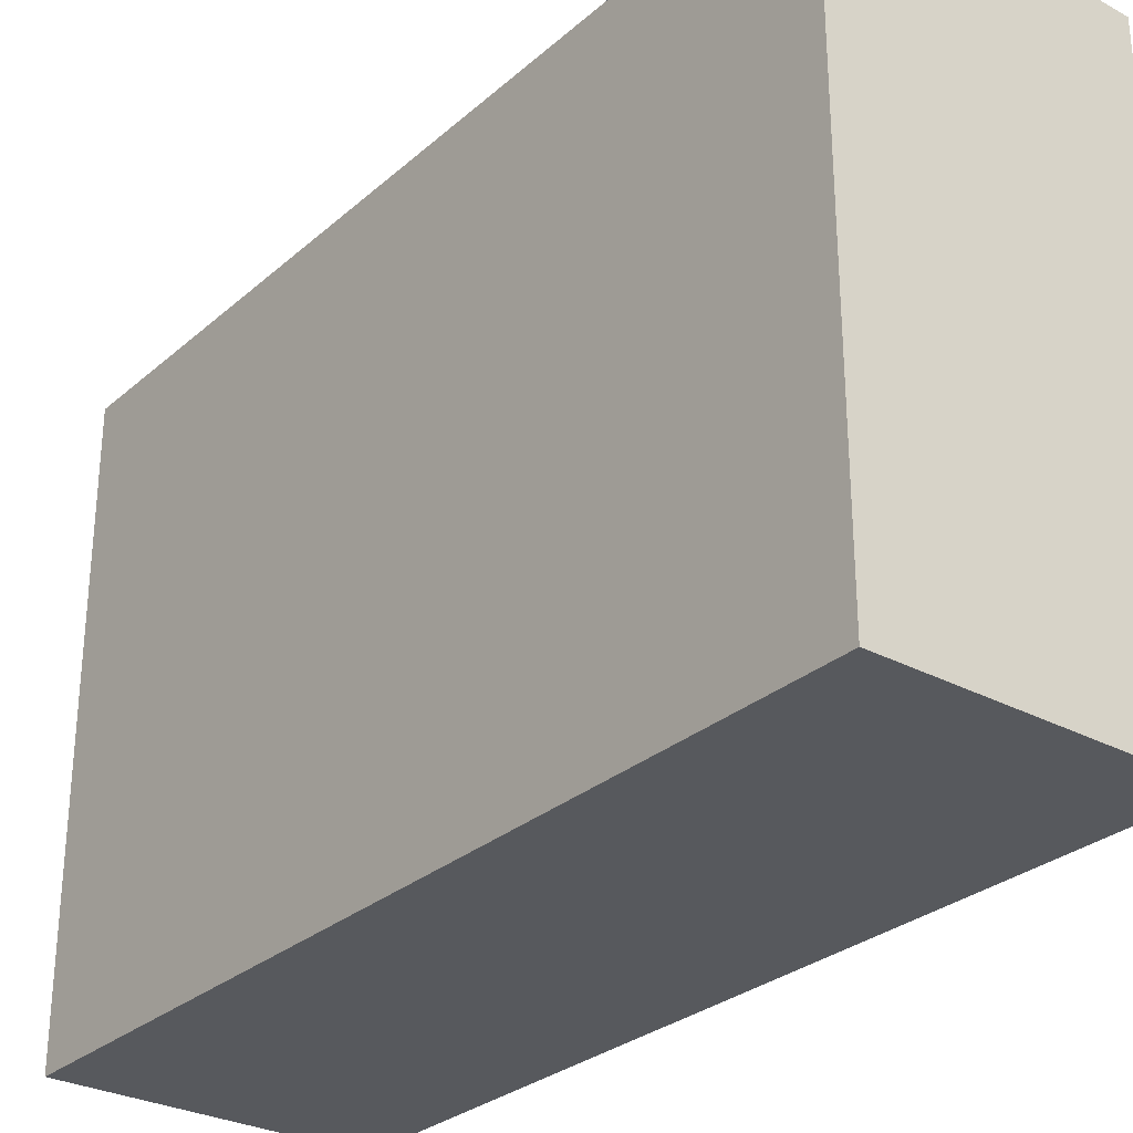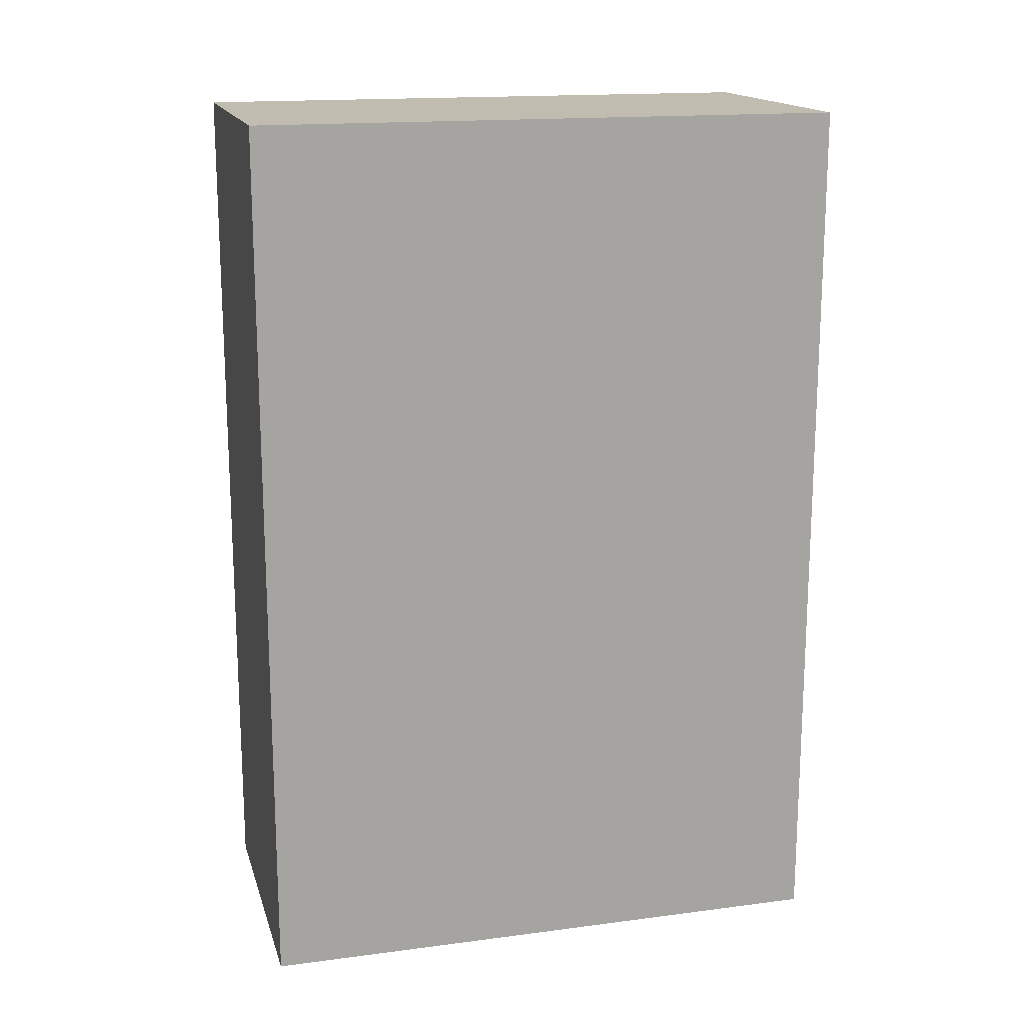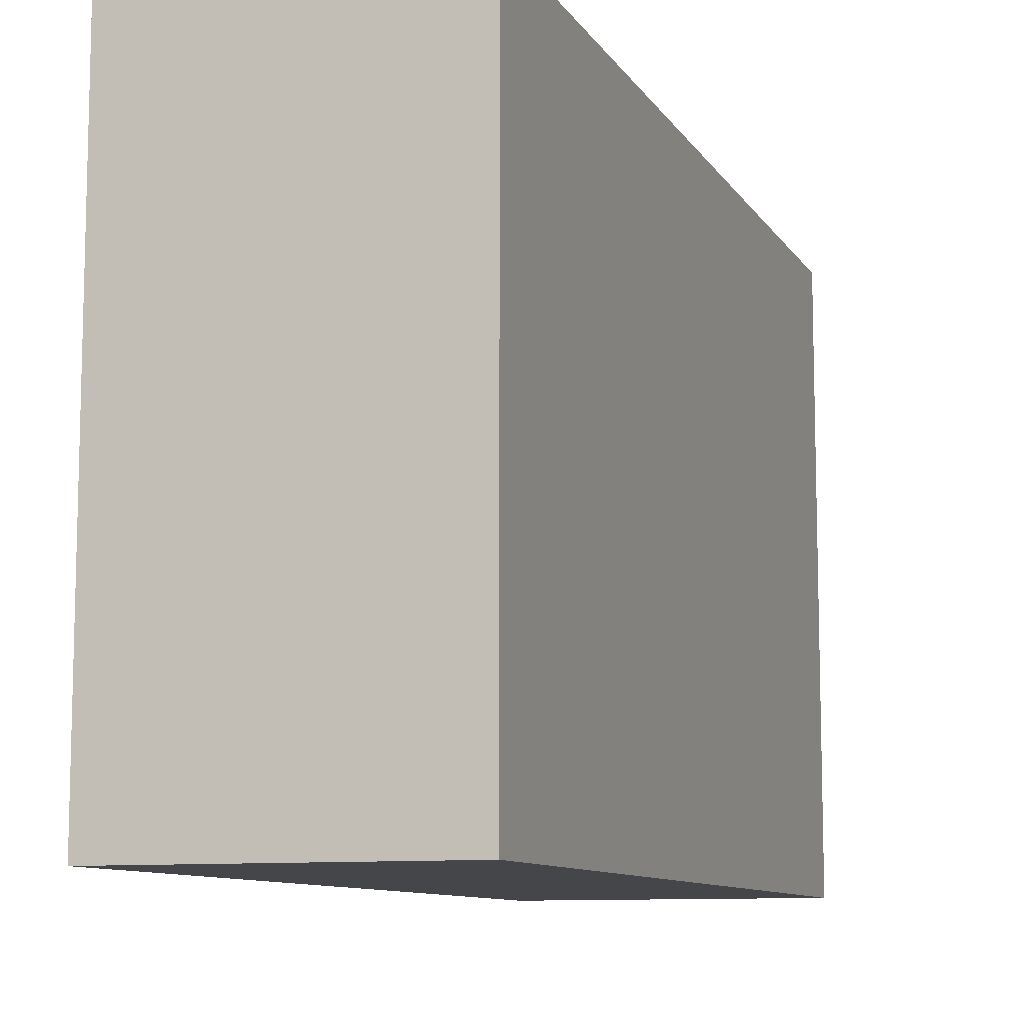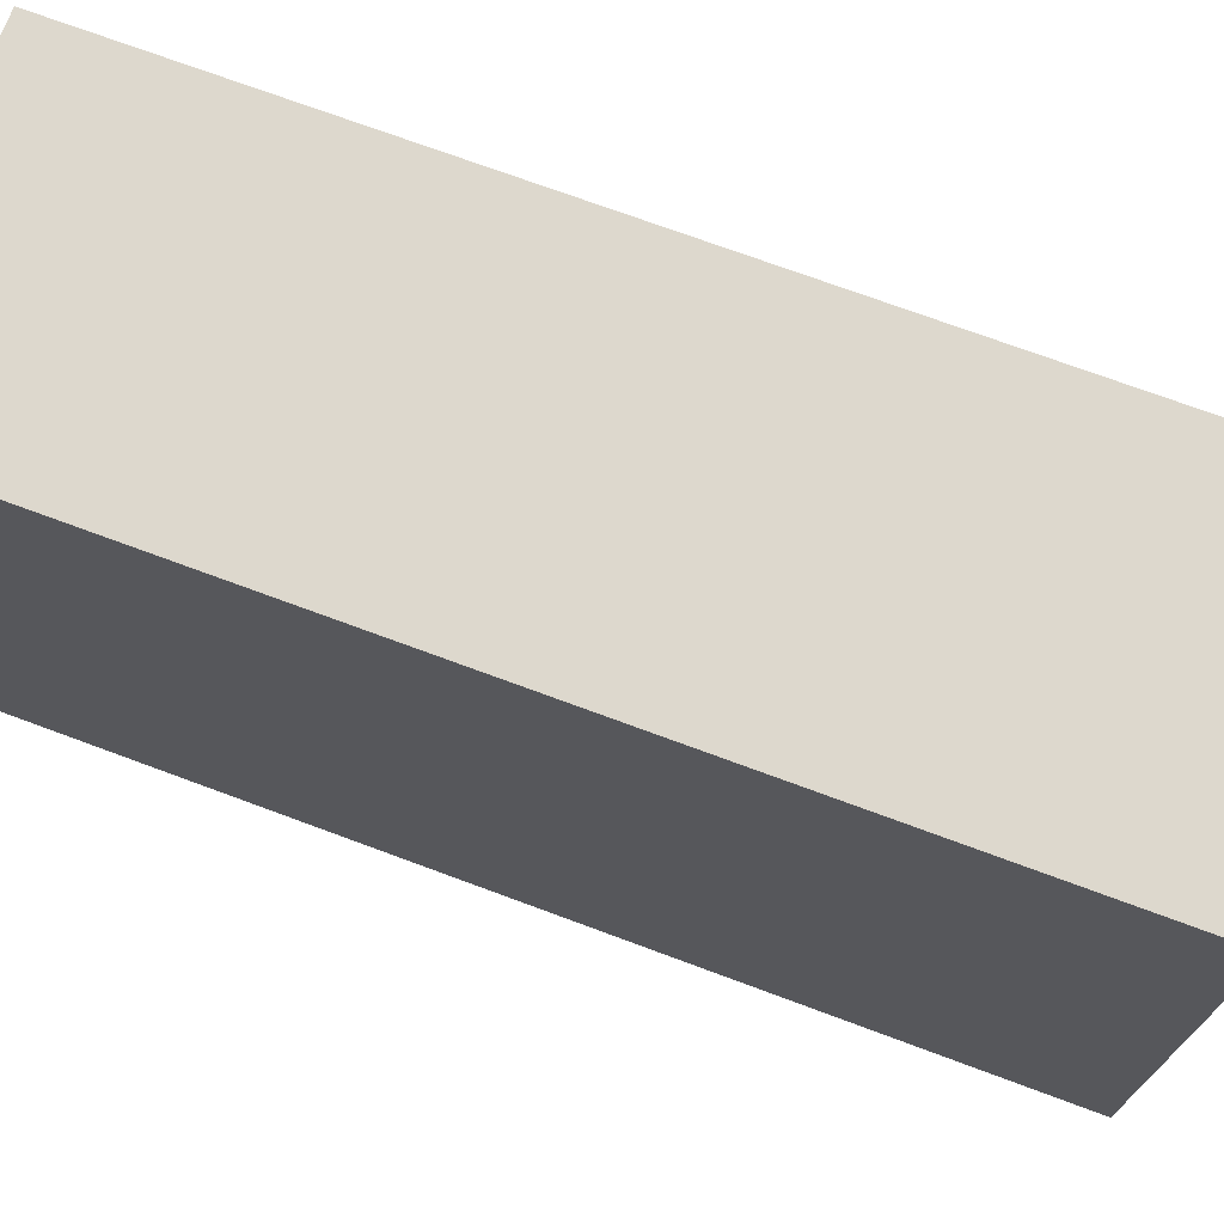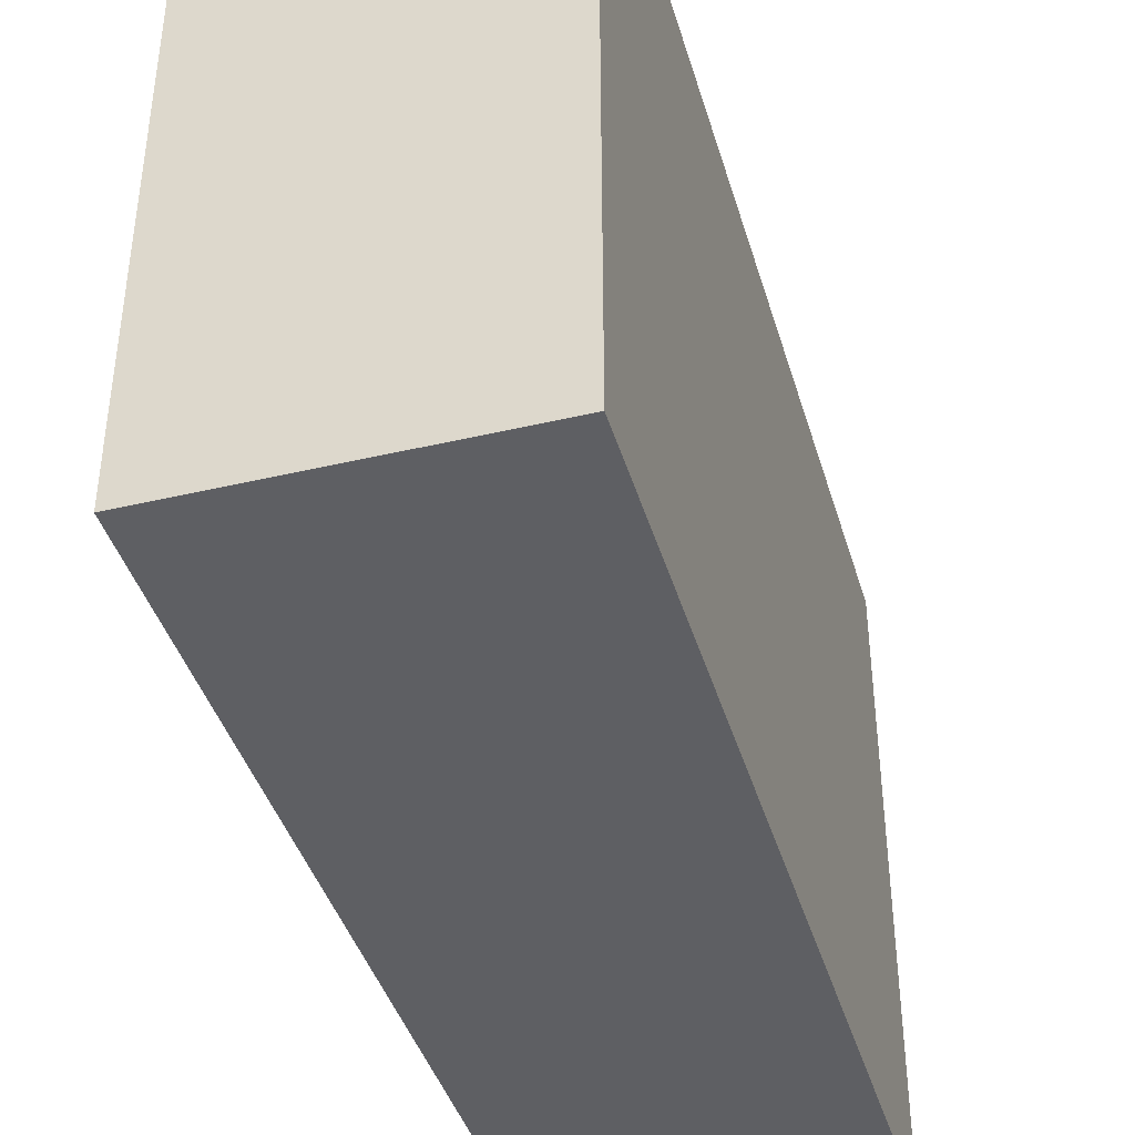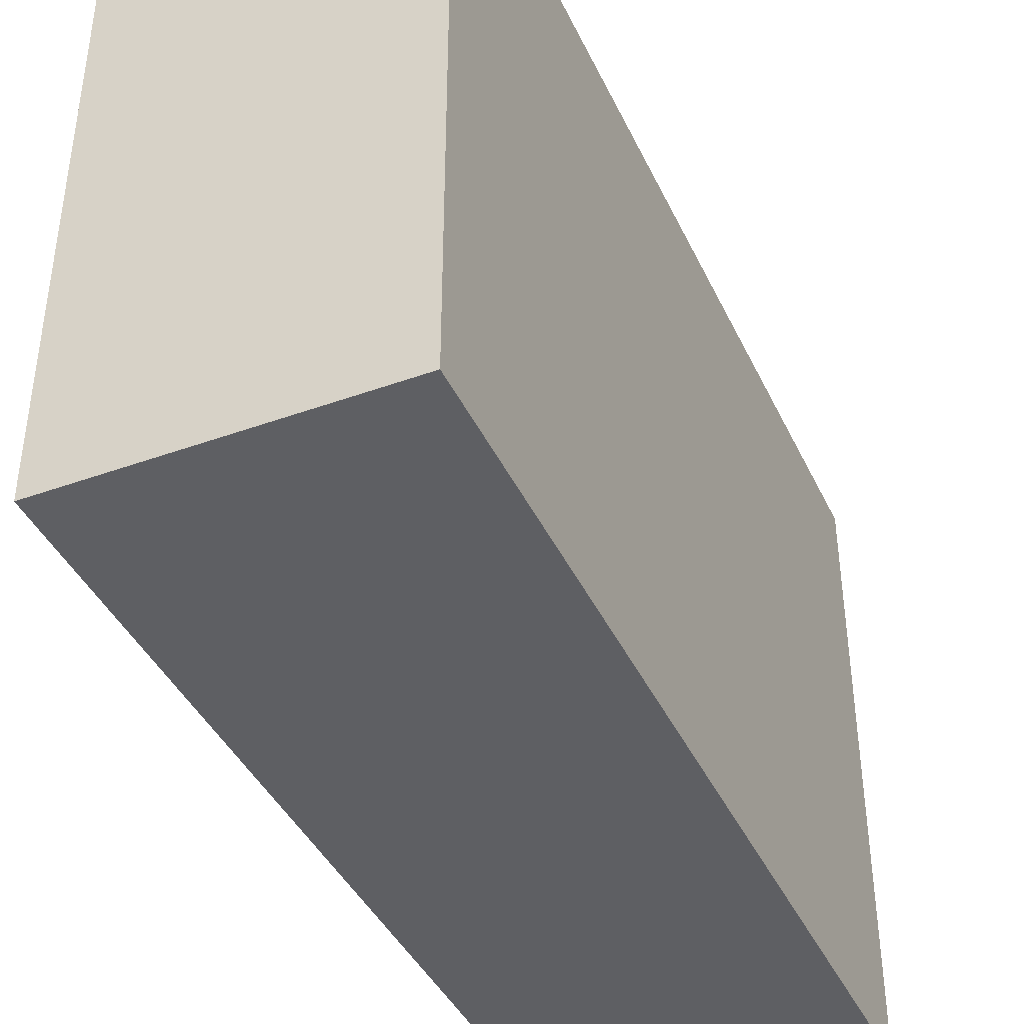
<metadata>
{"format":"obj","ext":"obj","renderer":"f3d","projection":"perspective","resolution":1024,"background":"white","views":[{"elev":-29.2,"azim":141.6,"up":"+Y"},{"elev":16.4,"azim":-104.9,"up":"+Z"},{"elev":-9.8,"azim":19.4,"up":"+Y"},{"elev":72.3,"azim":110.4,"up":"+Y"},{"elev":-41.1,"azim":16.0,"up":"+Y"},{"elev":-41.3,"azim":-156.3,"up":"+Y"}]}
</metadata>
<code>
v 0 20 0
v 0 0 0
v 0 0 30
v 10 0 30
v 10 0 0
v 0 20 30
v 10 20 30
v 10 20 0
f 3 1 2
f 4 3 2
f 1 5 2
f 4 2 5
f 6 1 3
f 6 3 7
f 7 3 4
f 8 1 6
f 8 5 1
f 7 8 6
f 7 4 5
f 7 5 8

</code>
